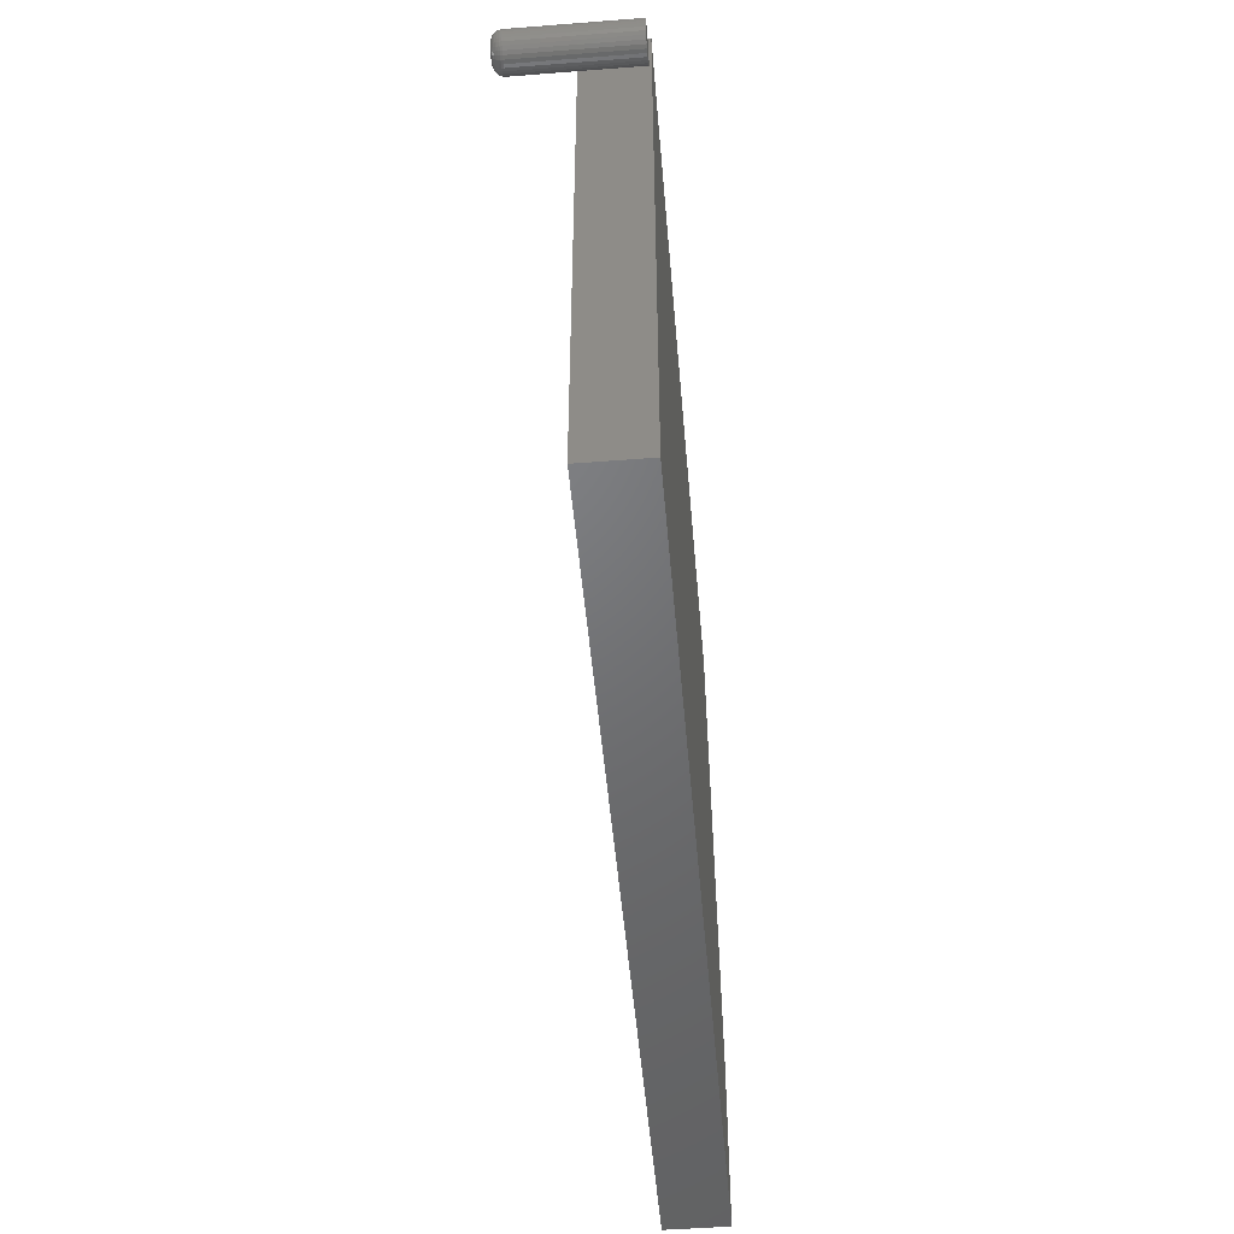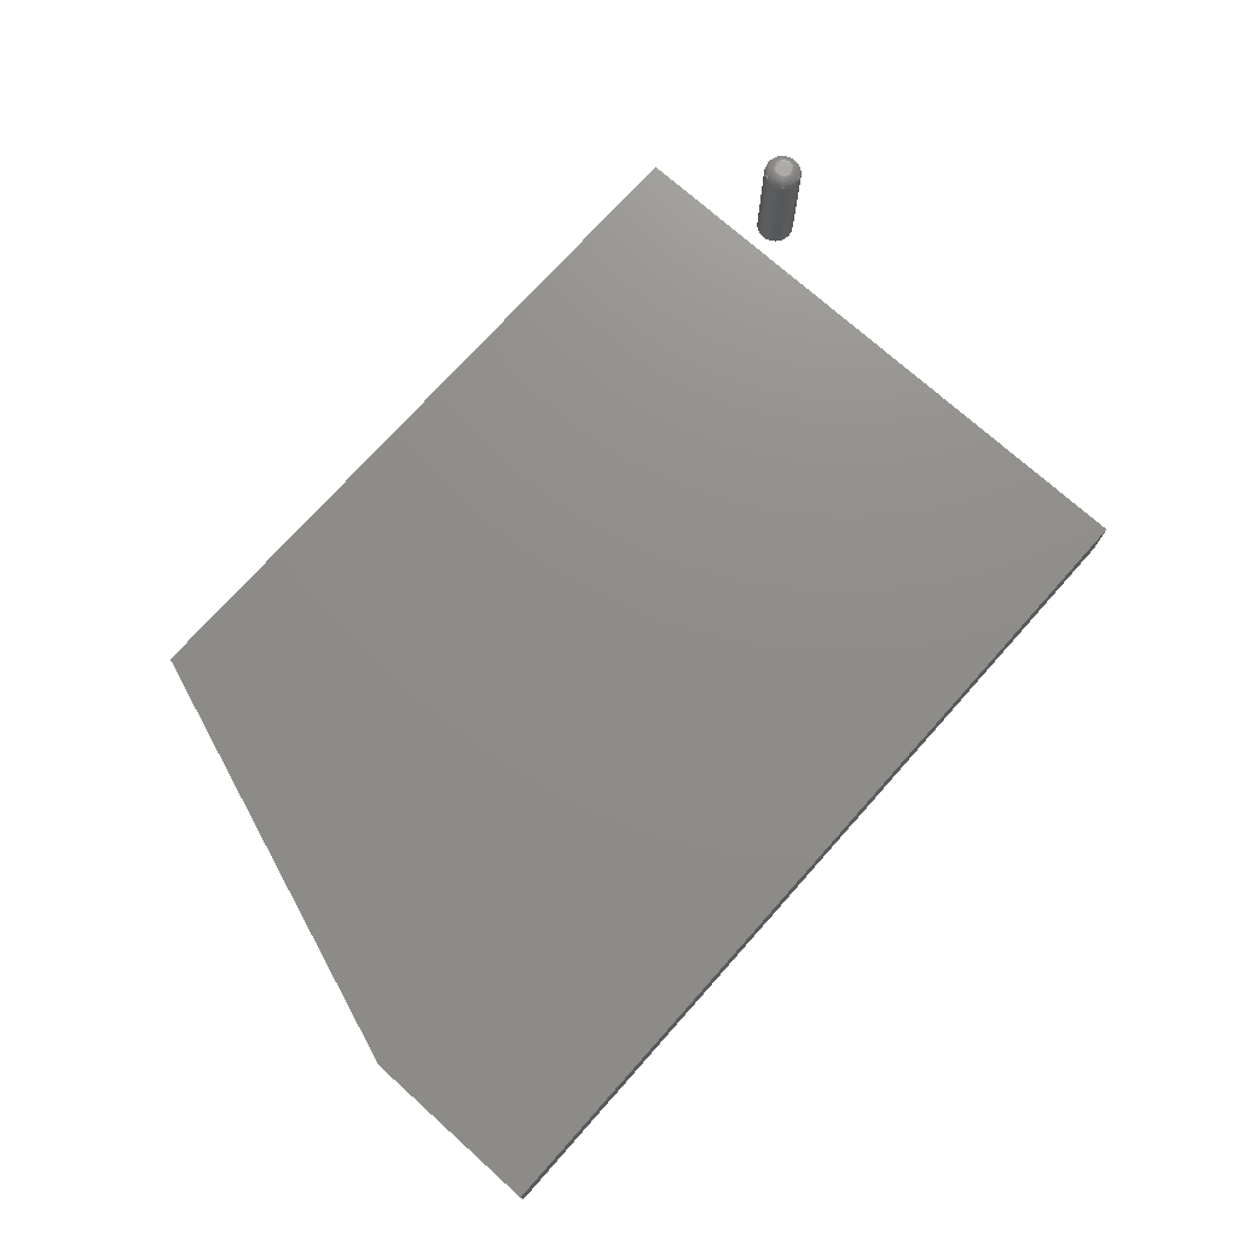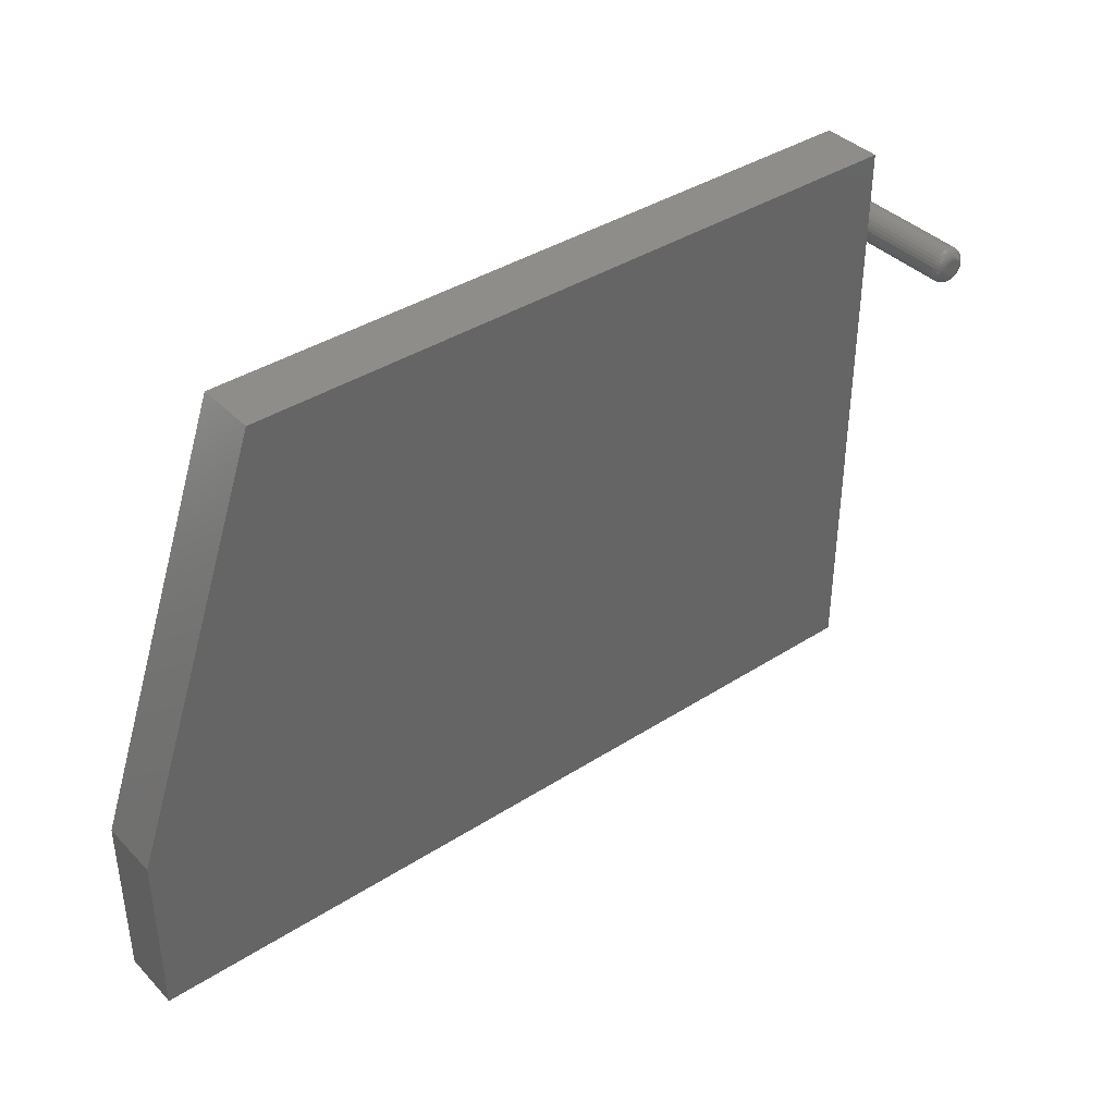
<metadata>
{"format":"stl","ext":"stl","renderer":"f3d","projection":"perspective","resolution":1024,"background":"white","views":[{"elev":-49.6,"azim":-85.1,"up":"+Z"},{"elev":73.8,"azim":131.8,"up":"+Y"},{"elev":38.9,"azim":141.2,"up":"+Z"}]}
</metadata>
<code>
# stl→obj: 330 verts, 652 faces
v 0.06441 0.04688 0.3624
v 0.06563 0.04688 0.3625
v 0.06121 0.04688 0.3607
v 0.06323 0.04688 0.362
v 0.06215 0.04688 0.3614
v 0.06684 0.04688 0.3624
v 0.06802 0.04688 0.362
v 0.06043 0.04688 0.3597
v 0.05985 0.04688 0.3586
v 0.0691 0.04688 0.3614
v 0.07004 0.04688 0.3607
v 0.07082 0.04688 0.3597
v 0.0714 0.04688 0.3586
v 0.0595 0.04688 0.3575
v 0.07175 0.04688 0.3575
v 0.05937 0.04688 0.3563
v 0.07175 0.04688 0.355
v 0.05985 0.04688 0.3539
v 0.0595 0.04688 0.355
v 0.0714 0.04688 0.3539
v 0.06043 0.04688 0.3528
v 0.06121 0.04688 0.3518
v 0.07082 0.04688 0.3528
v 0.06215 0.04688 0.3511
v 0.06323 0.04688 0.3505
v 0.06441 0.04688 0.3501
v 0.07004 0.04688 0.3518
v 0.06563 0.04688 0.35
v 0.06684 0.04688 0.3501
v 0.0691 0.04688 0.3511
v 0.06802 0.04688 0.3505
v 0.07187 0.04688 0.3563
v 0.07969 0.03906 0.3563
v 0.07969 -0.04688 0.3563
v 0.07942 0.03906 0.3535
v 0.07942 -0.04688 0.3535
v 0.07862 0.03906 0.3509
v 0.07862 -0.04688 0.3509
v 0.07732 0.03906 0.3484
v 0.07732 -0.04688 0.3484
v 0.07557 0.03906 0.3463
v 0.07557 -0.04688 0.3463
v 0.07344 0.03906 0.3446
v 0.07344 -0.04688 0.3446
v 0.07101 0.03906 0.3433
v 0.07101 -0.04688 0.3433
v 0.06837 0.03906 0.3425
v 0.06837 -0.04688 0.3425
v 0.06563 0.03906 0.3422
v 0.06563 -0.04688 0.3422
v 0.06288 0.03906 0.3425
v 0.06288 -0.04688 0.3425
v 0.06024 0.03906 0.3433
v 0.06024 -0.04688 0.3433
v 0.05781 0.03906 0.3446
v 0.05781 -0.04688 0.3446
v 0.05568 0.03906 0.3463
v 0.05568 -0.04688 0.3463
v 0.05393 0.03906 0.3484
v 0.05393 -0.04688 0.3484
v 0.05263 0.03906 0.3509
v 0.05263 -0.04688 0.3509
v 0.05183 0.03906 0.3535
v 0.05183 -0.04688 0.3535
v 0.05156 0.03906 0.3563
v 0.05156 -0.04688 0.3563
v 0.05183 0.03906 0.359
v 0.05183 -0.04688 0.359
v 0.05263 0.03906 0.3616
v 0.05263 -0.04688 0.3616
v 0.05393 0.03906 0.3641
v 0.05393 -0.04688 0.3641
v 0.05568 0.03906 0.3662
v 0.05568 -0.04688 0.3662
v 0.05781 0.03906 0.3679
v 0.05781 -0.04688 0.3679
v 0.06024 0.03906 0.3692
v 0.06024 -0.04688 0.3692
v 0.06288 0.03906 0.37
v 0.06288 -0.04688 0.37
v 0.06563 0.03906 0.3703
v 0.06563 -0.04688 0.3703
v 0.06837 0.03906 0.37
v 0.06837 -0.04688 0.37
v 0.07101 0.03906 0.3692
v 0.07101 -0.04688 0.3692
v 0.07344 0.03906 0.3679
v 0.07344 -0.04688 0.3679
v 0.07557 0.03906 0.3662
v 0.07557 -0.04688 0.3662
v 0.07732 0.03906 0.3641
v 0.07732 -0.04688 0.3641
v 0.07862 0.03906 0.3616
v 0.07862 -0.04688 0.3616
v 0.07942 0.03906 0.359
v 0.07942 -0.04688 0.359
v 0.05171 0.04059 0.3563
v 0.05198 0.04059 0.359
v 0.05216 0.04205 0.3563
v 0.05242 0.04205 0.3589
v 0.05288 0.0434 0.3563
v 0.05312 0.0434 0.3587
v 0.05385 0.04459 0.3563
v 0.05408 0.04459 0.3585
v 0.05503 0.04556 0.3563
v 0.05524 0.04556 0.3583
v 0.05639 0.04628 0.3563
v 0.05656 0.04628 0.3581
v 0.05785 0.04672 0.3563
v 0.058 0.04672 0.3578
v 0.07927 0.04059 0.359
v 0.07954 0.04059 0.3563
v 0.07883 0.04205 0.3589
v 0.07909 0.04205 0.3563
v 0.07813 0.0434 0.3587
v 0.07837 0.0434 0.3563
v 0.07717 0.04459 0.3585
v 0.0774 0.04459 0.3563
v 0.07601 0.04556 0.3583
v 0.07622 0.04556 0.3563
v 0.07469 0.04628 0.3581
v 0.07486 0.04628 0.3563
v 0.07325 0.04672 0.3578
v 0.0734 0.04672 0.3563
v 0.07848 0.04059 0.3616
v 0.07807 0.04205 0.3614
v 0.0774 0.0434 0.3611
v 0.0765 0.04459 0.3608
v 0.07541 0.04556 0.3603
v 0.07416 0.04628 0.3598
v 0.07281 0.04672 0.3592
v 0.07719 0.04059 0.364
v 0.07682 0.04205 0.3637
v 0.07622 0.0434 0.3633
v 0.07541 0.04459 0.3628
v 0.07443 0.04556 0.3621
v 0.07331 0.04628 0.3614
v 0.07209 0.04672 0.3606
v 0.07546 0.04059 0.3661
v 0.07515 0.04205 0.3658
v 0.07464 0.0434 0.3653
v 0.07395 0.04459 0.3646
v 0.07311 0.04556 0.3637
v 0.07216 0.04628 0.3628
v 0.07112 0.04672 0.3617
v 0.07335 0.04059 0.3678
v 0.07311 0.04205 0.3674
v 0.07271 0.0434 0.3668
v 0.07217 0.04459 0.366
v 0.07151 0.04556 0.3651
v 0.07076 0.04628 0.3639
v 0.06994 0.04672 0.3627
v 0.07095 0.04059 0.3691
v 0.07078 0.04205 0.3687
v 0.0705 0.0434 0.368
v 0.07013 0.04459 0.3671
v 0.06968 0.04556 0.366
v 0.06916 0.04628 0.3648
v 0.0686 0.04672 0.3634
v 0.06834 0.04059 0.3699
v 0.06825 0.04205 0.3695
v 0.06811 0.0434 0.3688
v 0.06792 0.04459 0.3678
v 0.06769 0.04556 0.3666
v 0.06743 0.04628 0.3653
v 0.06714 0.04672 0.3639
v 0.06563 0.04059 0.3702
v 0.06563 0.04205 0.3697
v 0.06563 0.0434 0.369
v 0.06563 0.04459 0.368
v 0.06563 0.04556 0.3668
v 0.06563 0.04628 0.3655
v 0.06563 0.04672 0.364
v 0.06291 0.04059 0.3699
v 0.063 0.04205 0.3695
v 0.06314 0.0434 0.3688
v 0.06333 0.04459 0.3678
v 0.06356 0.04556 0.3666
v 0.06382 0.04628 0.3653
v 0.06411 0.04672 0.3639
v 0.0603 0.04059 0.3691
v 0.06047 0.04205 0.3687
v 0.06075 0.0434 0.368
v 0.06112 0.04459 0.3671
v 0.06157 0.04556 0.366
v 0.06209 0.04628 0.3648
v 0.06265 0.04672 0.3634
v 0.0579 0.04059 0.3678
v 0.05814 0.04205 0.3674
v 0.05854 0.0434 0.3668
v 0.05908 0.04459 0.366
v 0.05974 0.04556 0.3651
v 0.06049 0.04628 0.3639
v 0.06131 0.04672 0.3627
v 0.05579 0.04059 0.3661
v 0.0561 0.04205 0.3658
v 0.05661 0.0434 0.3653
v 0.0573 0.04459 0.3646
v 0.05814 0.04556 0.3637
v 0.05909 0.04628 0.3628
v 0.06013 0.04672 0.3617
v 0.05406 0.04059 0.364
v 0.05443 0.04205 0.3637
v 0.05503 0.0434 0.3633
v 0.05584 0.04459 0.3628
v 0.05682 0.04556 0.3621
v 0.05794 0.04628 0.3614
v 0.05916 0.04672 0.3606
v 0.05277 0.04059 0.3616
v 0.05318 0.04205 0.3614
v 0.05385 0.0434 0.3611
v 0.05475 0.04459 0.3608
v 0.05584 0.04556 0.3603
v 0.05709 0.04628 0.3598
v 0.05844 0.04672 0.3592
v 0.07927 0.04059 0.3535
v 0.07883 0.04205 0.3536
v 0.07813 0.0434 0.3538
v 0.07717 0.04459 0.354
v 0.07601 0.04556 0.3542
v 0.07469 0.04628 0.3544
v 0.07325 0.04672 0.3547
v 0.05198 0.04059 0.3535
v 0.05242 0.04205 0.3536
v 0.05312 0.0434 0.3538
v 0.05408 0.04459 0.354
v 0.05524 0.04556 0.3542
v 0.05656 0.04628 0.3544
v 0.058 0.04672 0.3547
v 0.05277 0.04059 0.3509
v 0.05318 0.04205 0.3511
v 0.05385 0.0434 0.3514
v 0.05475 0.04459 0.3517
v 0.05584 0.04556 0.3522
v 0.05709 0.04628 0.3527
v 0.05844 0.04672 0.3533
v 0.05406 0.04059 0.3485
v 0.05443 0.04205 0.3488
v 0.05503 0.0434 0.3492
v 0.05584 0.04459 0.3497
v 0.05682 0.04556 0.3504
v 0.05794 0.04628 0.3511
v 0.05916 0.04672 0.3519
v 0.05579 0.04059 0.3464
v 0.0561 0.04205 0.3467
v 0.05661 0.0434 0.3472
v 0.0573 0.04459 0.3479
v 0.05814 0.04556 0.3488
v 0.05909 0.04628 0.3497
v 0.06013 0.04672 0.3508
v 0.0579 0.04059 0.3447
v 0.05814 0.04205 0.3451
v 0.05854 0.0434 0.3457
v 0.05908 0.04459 0.3465
v 0.05974 0.04556 0.3474
v 0.06049 0.04628 0.3486
v 0.06131 0.04672 0.3498
v 0.0603 0.04059 0.3434
v 0.06047 0.04205 0.3438
v 0.06075 0.0434 0.3445
v 0.06112 0.04459 0.3454
v 0.06157 0.04556 0.3465
v 0.06209 0.04628 0.3477
v 0.06265 0.04672 0.3491
v 0.06291 0.04059 0.3426
v 0.063 0.04205 0.343
v 0.06314 0.0434 0.3437
v 0.06333 0.04459 0.3447
v 0.06356 0.04556 0.3459
v 0.06382 0.04628 0.3472
v 0.06411 0.04672 0.3486
v 0.06563 0.04059 0.3423
v 0.06563 0.04205 0.3428
v 0.06563 0.0434 0.3435
v 0.06563 0.04459 0.3445
v 0.06563 0.04556 0.3457
v 0.06563 0.04628 0.347
v 0.06563 0.04672 0.3485
v 0.06834 0.04059 0.3426
v 0.06825 0.04205 0.343
v 0.06811 0.0434 0.3437
v 0.06792 0.04459 0.3447
v 0.06769 0.04556 0.3459
v 0.06743 0.04628 0.3472
v 0.06714 0.04672 0.3486
v 0.07095 0.04059 0.3434
v 0.07078 0.04205 0.3438
v 0.0705 0.0434 0.3445
v 0.07013 0.04459 0.3454
v 0.06968 0.04556 0.3465
v 0.06916 0.04628 0.3477
v 0.0686 0.04672 0.3491
v 0.07335 0.04059 0.3447
v 0.07311 0.04205 0.3451
v 0.07271 0.0434 0.3457
v 0.07217 0.04459 0.3465
v 0.07151 0.04556 0.3474
v 0.07076 0.04628 0.3486
v 0.06994 0.04672 0.3498
v 0.07546 0.04059 0.3464
v 0.07515 0.04205 0.3467
v 0.07464 0.0434 0.3472
v 0.07395 0.04459 0.3479
v 0.07311 0.04556 0.3488
v 0.07216 0.04628 0.3497
v 0.07112 0.04672 0.3508
v 0.07719 0.04059 0.3485
v 0.07682 0.04205 0.3488
v 0.07622 0.0434 0.3492
v 0.07541 0.04459 0.3497
v 0.07443 0.04556 0.3504
v 0.07331 0.04628 0.3511
v 0.07209 0.04672 0.3519
v 0.07848 0.04059 0.3509
v 0.07807 0.04205 0.3511
v 0.0774 0.0434 0.3514
v 0.0765 0.04459 0.3517
v 0.07541 0.04556 0.3522
v 0.07416 0.04628 0.3527
v 0.07281 0.04672 0.3533
v 0.1094 -0.04688 0
v 0.75 -0.04688 -3.923e-17
v 0.1094 -0.04688 0.4451
v 0.75 -0.04688 0.1326
v 0.6406 -0.04688 0.4451
v 0.6406 2.949e-17 0.4451
v 0.75 3.556e-17 0.1326
v 0.1094 1.513e-33 0.4451
v 0.75 3.556e-17 -3.923e-17
v 0.1094 0 0
f 1 2 3
f 4 1 3
f 5 4 3
f 6 7 2
f 7 3 2
f 8 3 7
f 7 9 8
f 7 10 9
f 10 11 9
f 11 12 9
f 13 9 12
f 13 14 9
f 15 14 13
f 14 15 16
f 17 18 19
f 20 18 17
f 20 21 18
f 22 21 20
f 23 22 20
f 24 22 23
f 25 24 23
f 23 26 25
f 23 27 26
f 28 26 27
f 29 28 27
f 30 29 27
f 30 31 29
f 32 17 19
f 32 19 16
f 32 16 15
f 33 34 35
f 35 34 36
f 35 36 37
f 37 36 38
f 37 38 39
f 39 38 40
f 39 40 41
f 41 40 42
f 41 42 43
f 43 42 44
f 43 44 45
f 45 44 46
f 45 46 47
f 47 46 48
f 47 48 49
f 49 48 50
f 49 50 51
f 51 50 52
f 51 52 53
f 53 52 54
f 53 54 55
f 55 54 56
f 55 56 57
f 57 56 58
f 57 58 59
f 59 58 60
f 59 60 61
f 61 60 62
f 61 62 63
f 63 62 64
f 63 64 65
f 65 64 66
f 65 66 67
f 67 66 68
f 67 68 69
f 69 68 70
f 69 70 71
f 71 70 72
f 71 72 73
f 73 72 74
f 73 74 75
f 75 74 76
f 75 76 77
f 77 76 78
f 77 78 79
f 79 78 80
f 79 80 81
f 81 80 82
f 81 82 83
f 83 82 84
f 83 84 85
f 85 84 86
f 85 86 87
f 87 86 88
f 87 88 89
f 89 88 90
f 89 90 91
f 91 90 92
f 91 92 93
f 93 92 94
f 93 94 95
f 95 94 96
f 95 96 33
f 33 96 34
f 65 67 97
f 97 67 98
f 97 98 99
f 99 98 100
f 99 100 101
f 101 100 102
f 101 102 103
f 103 102 104
f 103 104 105
f 105 104 106
f 105 106 107
f 107 106 108
f 107 108 109
f 109 108 110
f 109 110 16
f 16 110 14
f 95 33 111
f 111 33 112
f 111 112 113
f 113 112 114
f 113 114 115
f 115 114 116
f 115 116 117
f 117 116 118
f 117 118 119
f 119 118 120
f 119 120 121
f 121 120 122
f 121 122 123
f 123 122 124
f 123 124 15
f 15 124 32
f 93 95 125
f 125 95 111
f 125 111 126
f 126 111 113
f 126 113 127
f 127 113 115
f 127 115 128
f 128 115 117
f 128 117 129
f 129 117 119
f 129 119 130
f 130 119 121
f 130 121 131
f 131 121 123
f 131 123 13
f 13 123 15
f 91 93 132
f 132 93 125
f 132 125 133
f 133 125 126
f 133 126 134
f 134 126 127
f 134 127 135
f 135 127 128
f 135 128 136
f 136 128 129
f 136 129 137
f 137 129 130
f 137 130 138
f 138 130 131
f 138 131 12
f 12 131 13
f 89 91 139
f 139 91 132
f 139 132 140
f 140 132 133
f 140 133 141
f 141 133 134
f 141 134 142
f 142 134 135
f 142 135 143
f 143 135 136
f 143 136 144
f 144 136 137
f 144 137 145
f 145 137 138
f 145 138 11
f 11 138 12
f 87 89 146
f 146 89 139
f 146 139 147
f 147 139 140
f 147 140 148
f 148 140 141
f 148 141 149
f 149 141 142
f 149 142 150
f 150 142 143
f 150 143 151
f 151 143 144
f 151 144 152
f 152 144 145
f 152 145 10
f 10 145 11
f 85 87 153
f 153 87 146
f 153 146 154
f 154 146 147
f 154 147 155
f 155 147 148
f 155 148 156
f 156 148 149
f 156 149 157
f 157 149 150
f 157 150 158
f 158 150 151
f 158 151 159
f 159 151 152
f 159 152 7
f 7 152 10
f 83 85 160
f 160 85 153
f 160 153 161
f 161 153 154
f 161 154 162
f 162 154 155
f 162 155 163
f 163 155 156
f 163 156 164
f 164 156 157
f 164 157 165
f 165 157 158
f 165 158 166
f 166 158 159
f 166 159 6
f 6 159 7
f 81 83 167
f 167 83 160
f 167 160 168
f 168 160 161
f 168 161 169
f 169 161 162
f 169 162 170
f 170 162 163
f 170 163 171
f 171 163 164
f 171 164 172
f 172 164 165
f 172 165 173
f 173 165 166
f 173 166 2
f 2 166 6
f 79 81 174
f 174 81 167
f 174 167 175
f 175 167 168
f 175 168 176
f 176 168 169
f 176 169 177
f 177 169 170
f 177 170 178
f 178 170 171
f 178 171 179
f 179 171 172
f 179 172 180
f 180 172 173
f 180 173 1
f 1 173 2
f 77 79 181
f 181 79 174
f 181 174 182
f 182 174 175
f 182 175 183
f 183 175 176
f 183 176 184
f 184 176 177
f 184 177 185
f 185 177 178
f 185 178 186
f 186 178 179
f 186 179 187
f 187 179 180
f 187 180 4
f 4 180 1
f 75 77 188
f 188 77 181
f 188 181 189
f 189 181 182
f 189 182 190
f 190 182 183
f 190 183 191
f 191 183 184
f 191 184 192
f 192 184 185
f 192 185 193
f 193 185 186
f 193 186 194
f 194 186 187
f 194 187 5
f 5 187 4
f 73 75 195
f 195 75 188
f 195 188 196
f 196 188 189
f 196 189 197
f 197 189 190
f 197 190 198
f 198 190 191
f 198 191 199
f 199 191 192
f 199 192 200
f 200 192 193
f 200 193 201
f 201 193 194
f 201 194 3
f 3 194 5
f 71 73 202
f 202 73 195
f 202 195 203
f 203 195 196
f 203 196 204
f 204 196 197
f 204 197 205
f 205 197 198
f 205 198 206
f 206 198 199
f 206 199 207
f 207 199 200
f 207 200 208
f 208 200 201
f 208 201 8
f 8 201 3
f 69 71 209
f 209 71 202
f 209 202 210
f 210 202 203
f 210 203 211
f 211 203 204
f 211 204 212
f 212 204 205
f 212 205 213
f 213 205 206
f 213 206 214
f 214 206 207
f 214 207 215
f 215 207 208
f 215 208 9
f 9 208 8
f 67 69 98
f 98 69 209
f 98 209 100
f 100 209 210
f 100 210 102
f 102 210 211
f 102 211 104
f 104 211 212
f 104 212 106
f 106 212 213
f 106 213 108
f 108 213 214
f 108 214 110
f 110 214 215
f 110 215 14
f 14 215 9
f 33 35 112
f 112 35 216
f 112 216 114
f 114 216 217
f 114 217 116
f 116 217 218
f 116 218 118
f 118 218 219
f 118 219 120
f 120 219 220
f 120 220 122
f 122 220 221
f 122 221 124
f 124 221 222
f 124 222 32
f 32 222 17
f 63 65 223
f 223 65 97
f 223 97 224
f 224 97 99
f 224 99 225
f 225 99 101
f 225 101 226
f 226 101 103
f 226 103 227
f 227 103 105
f 227 105 228
f 228 105 107
f 228 107 229
f 229 107 109
f 229 109 19
f 19 109 16
f 61 63 230
f 230 63 223
f 230 223 231
f 231 223 224
f 231 224 232
f 232 224 225
f 232 225 233
f 233 225 226
f 233 226 234
f 234 226 227
f 234 227 235
f 235 227 228
f 235 228 236
f 236 228 229
f 236 229 18
f 18 229 19
f 59 61 237
f 237 61 230
f 237 230 238
f 238 230 231
f 238 231 239
f 239 231 232
f 239 232 240
f 240 232 233
f 240 233 241
f 241 233 234
f 241 234 242
f 242 234 235
f 242 235 243
f 243 235 236
f 243 236 21
f 21 236 18
f 57 59 244
f 244 59 237
f 244 237 245
f 245 237 238
f 245 238 246
f 246 238 239
f 246 239 247
f 247 239 240
f 247 240 248
f 248 240 241
f 248 241 249
f 249 241 242
f 249 242 250
f 250 242 243
f 250 243 22
f 22 243 21
f 55 57 251
f 251 57 244
f 251 244 252
f 252 244 245
f 252 245 253
f 253 245 246
f 253 246 254
f 254 246 247
f 254 247 255
f 255 247 248
f 255 248 256
f 256 248 249
f 256 249 257
f 257 249 250
f 257 250 24
f 24 250 22
f 53 55 258
f 258 55 251
f 258 251 259
f 259 251 252
f 259 252 260
f 260 252 253
f 260 253 261
f 261 253 254
f 261 254 262
f 262 254 255
f 262 255 263
f 263 255 256
f 263 256 264
f 264 256 257
f 264 257 25
f 25 257 24
f 51 53 265
f 265 53 258
f 265 258 266
f 266 258 259
f 266 259 267
f 267 259 260
f 267 260 268
f 268 260 261
f 268 261 269
f 269 261 262
f 269 262 270
f 270 262 263
f 270 263 271
f 271 263 264
f 271 264 26
f 26 264 25
f 49 51 272
f 272 51 265
f 272 265 273
f 273 265 266
f 273 266 274
f 274 266 267
f 274 267 275
f 275 267 268
f 275 268 276
f 276 268 269
f 276 269 277
f 277 269 270
f 277 270 278
f 278 270 271
f 278 271 28
f 28 271 26
f 47 49 279
f 279 49 272
f 279 272 280
f 280 272 273
f 280 273 281
f 281 273 274
f 281 274 282
f 282 274 275
f 282 275 283
f 283 275 276
f 283 276 284
f 284 276 277
f 284 277 285
f 285 277 278
f 285 278 29
f 29 278 28
f 45 47 286
f 286 47 279
f 286 279 287
f 287 279 280
f 287 280 288
f 288 280 281
f 288 281 289
f 289 281 282
f 289 282 290
f 290 282 283
f 290 283 291
f 291 283 284
f 291 284 292
f 292 284 285
f 292 285 31
f 31 285 29
f 43 45 293
f 293 45 286
f 293 286 294
f 294 286 287
f 294 287 295
f 295 287 288
f 295 288 296
f 296 288 289
f 296 289 297
f 297 289 290
f 297 290 298
f 298 290 291
f 298 291 299
f 299 291 292
f 299 292 30
f 30 292 31
f 41 43 300
f 300 43 293
f 300 293 301
f 301 293 294
f 301 294 302
f 302 294 295
f 302 295 303
f 303 295 296
f 303 296 304
f 304 296 297
f 304 297 305
f 305 297 298
f 305 298 306
f 306 298 299
f 306 299 27
f 27 299 30
f 39 41 307
f 307 41 300
f 307 300 308
f 308 300 301
f 308 301 309
f 309 301 302
f 309 302 310
f 310 302 303
f 310 303 311
f 311 303 304
f 311 304 312
f 312 304 305
f 312 305 313
f 313 305 306
f 313 306 23
f 23 306 27
f 37 39 314
f 314 39 307
f 314 307 315
f 315 307 308
f 315 308 316
f 316 308 309
f 316 309 317
f 317 309 310
f 317 310 318
f 318 310 311
f 318 311 319
f 319 311 312
f 319 312 320
f 320 312 313
f 320 313 20
f 20 313 23
f 35 37 216
f 216 37 314
f 216 314 217
f 217 314 315
f 217 315 218
f 218 315 316
f 218 316 219
f 219 316 317
f 219 317 220
f 220 317 318
f 220 318 221
f 221 318 319
f 221 319 222
f 222 319 320
f 222 320 17
f 17 320 20
f 90 74 72
f 90 72 92
f 92 72 70
f 92 70 94
f 38 60 40
f 40 60 58
f 40 58 42
f 42 58 56
f 42 56 44
f 56 54 44
f 44 54 52
f 44 52 46
f 52 50 46
f 46 50 48
f 88 86 84
f 88 84 82
f 88 82 80
f 88 80 78
f 88 78 76
f 88 76 74
f 88 74 90
f 94 70 96
f 96 70 68
f 96 68 34
f 34 68 66
f 34 66 36
f 36 66 64
f 36 64 38
f 38 64 62
f 38 62 60
f 321 322 323
f 323 322 324
f 323 324 325
f 326 327 328
f 328 327 329
f 328 329 330
f 325 326 323
f 323 326 328
f 322 329 324
f 324 329 327
f 325 324 326
f 326 324 327
f 323 328 321
f 321 328 330
f 321 330 322
f 322 330 329

</code>
